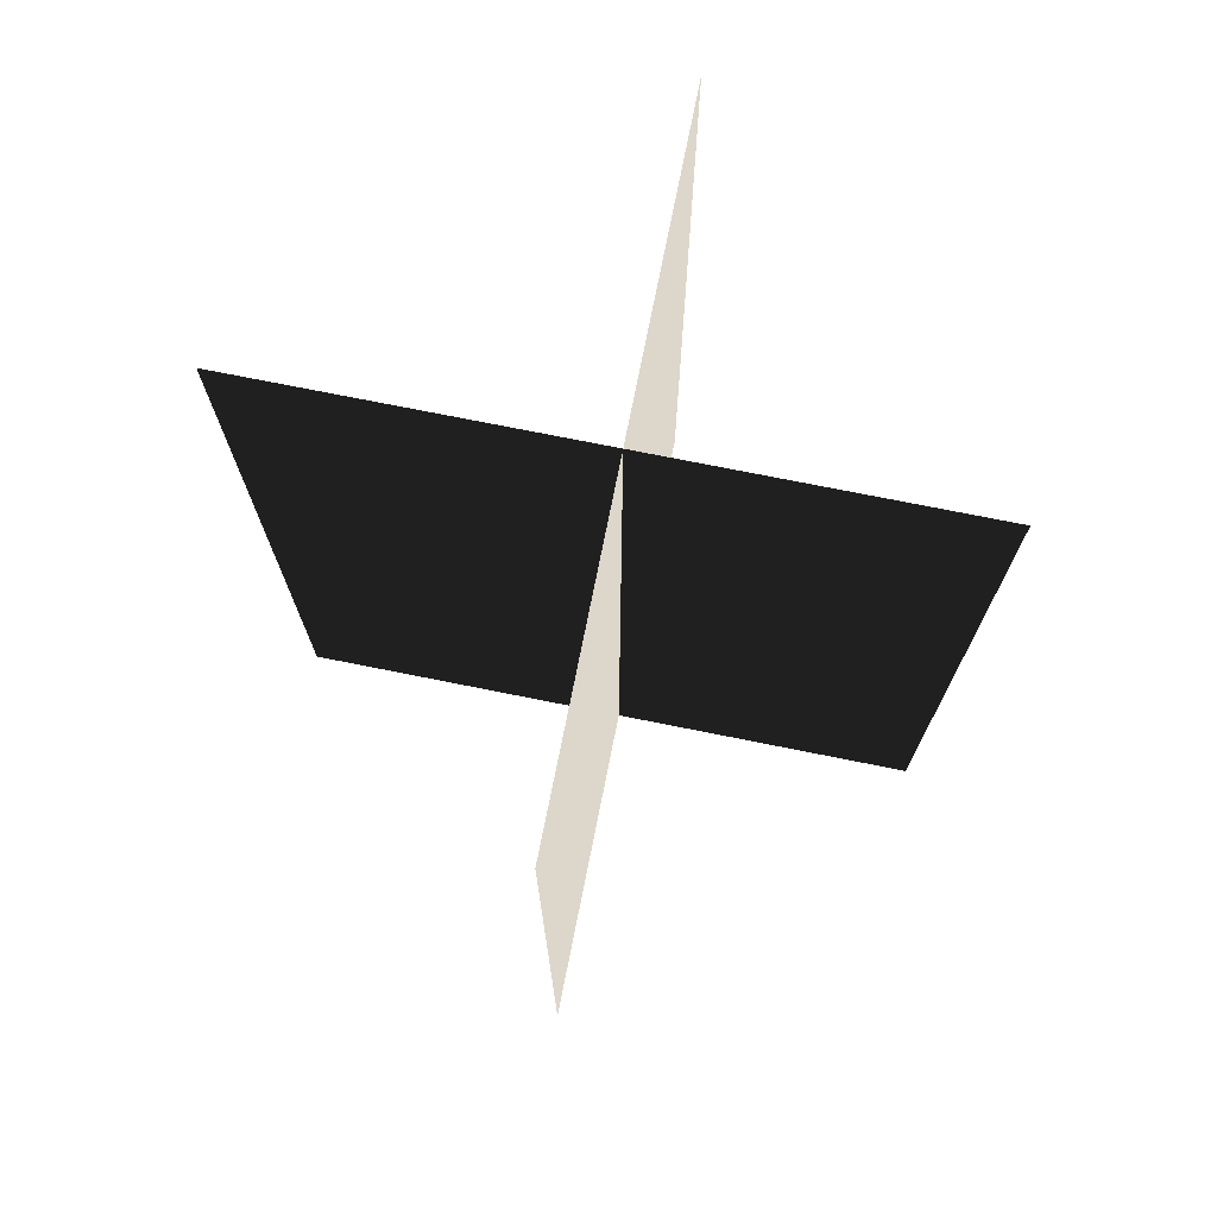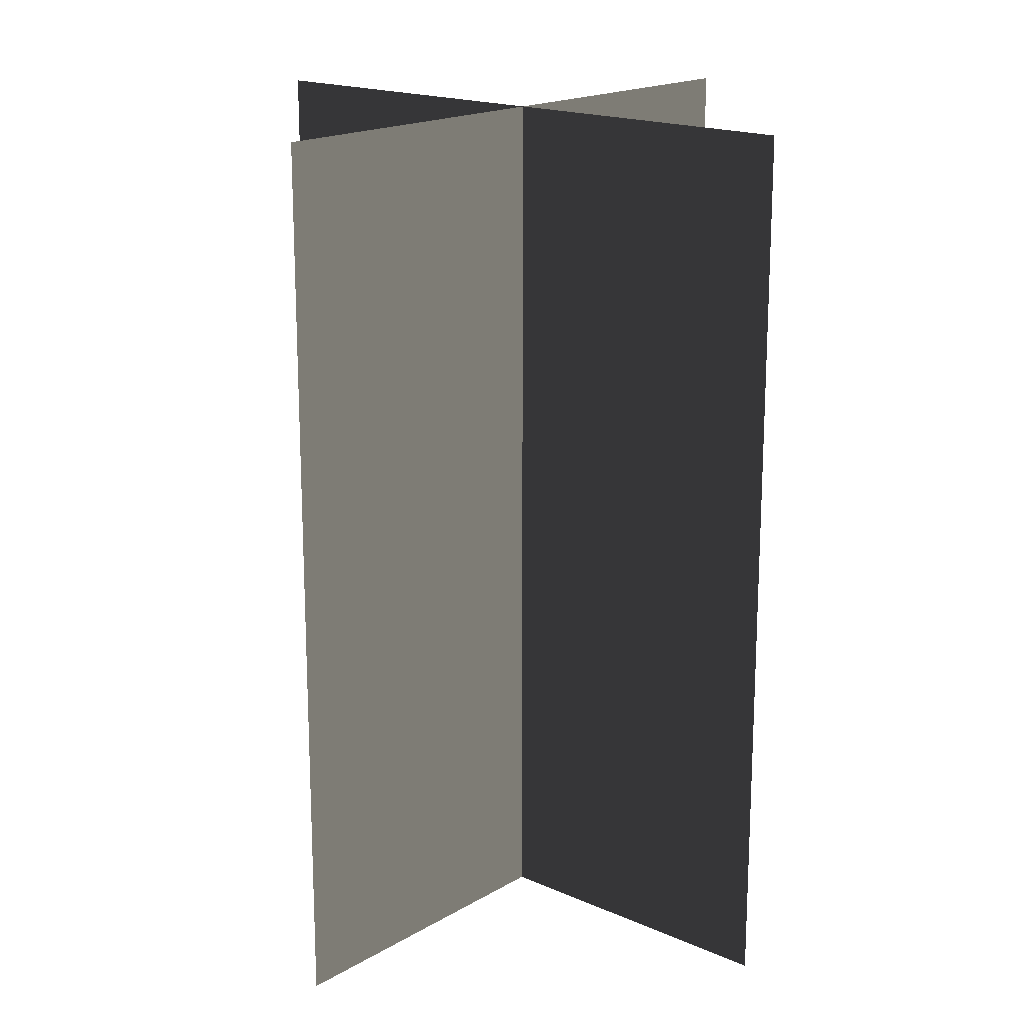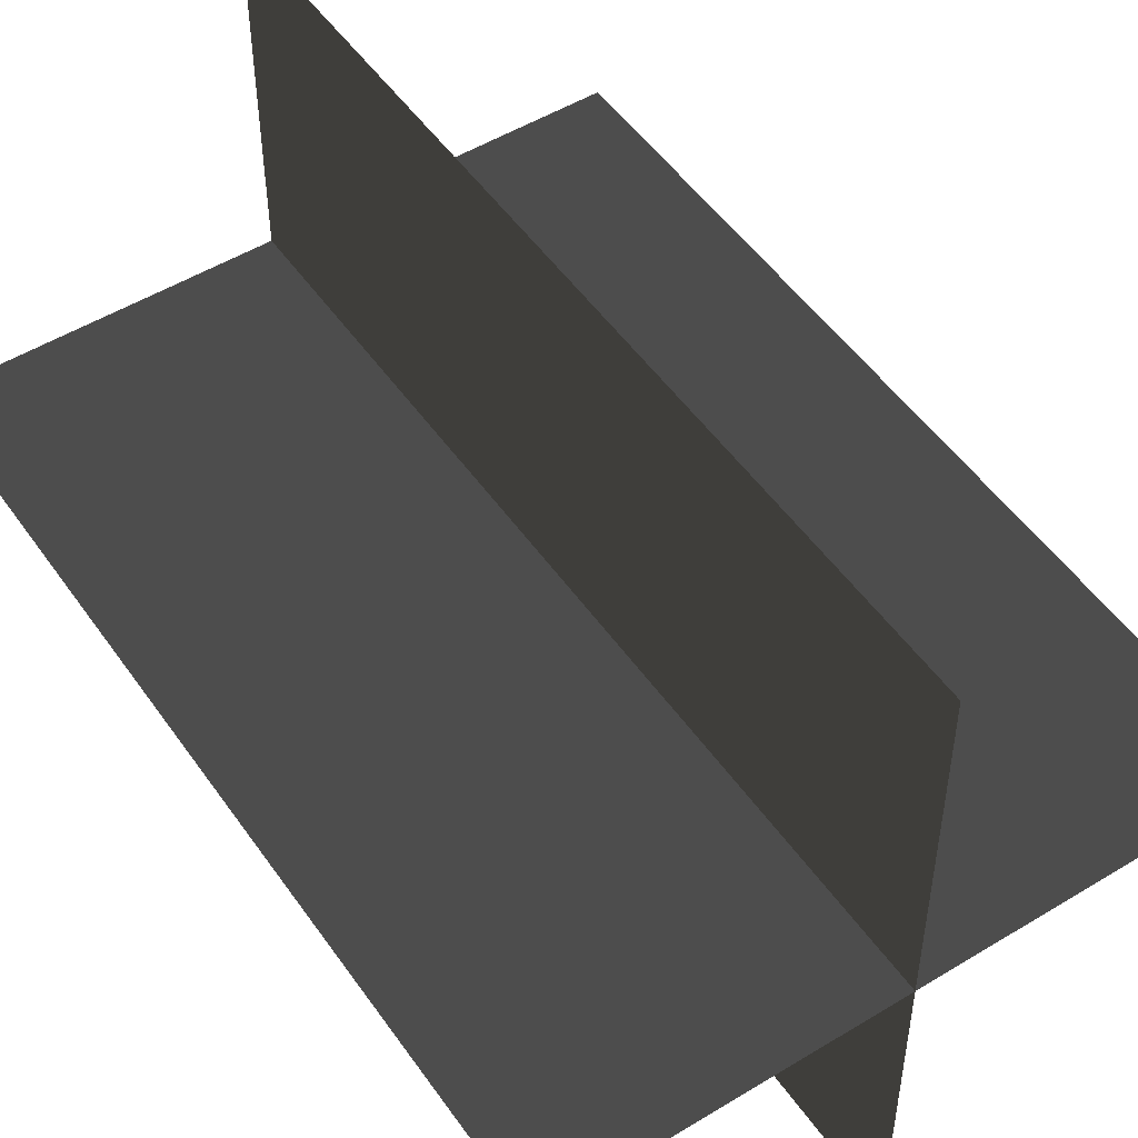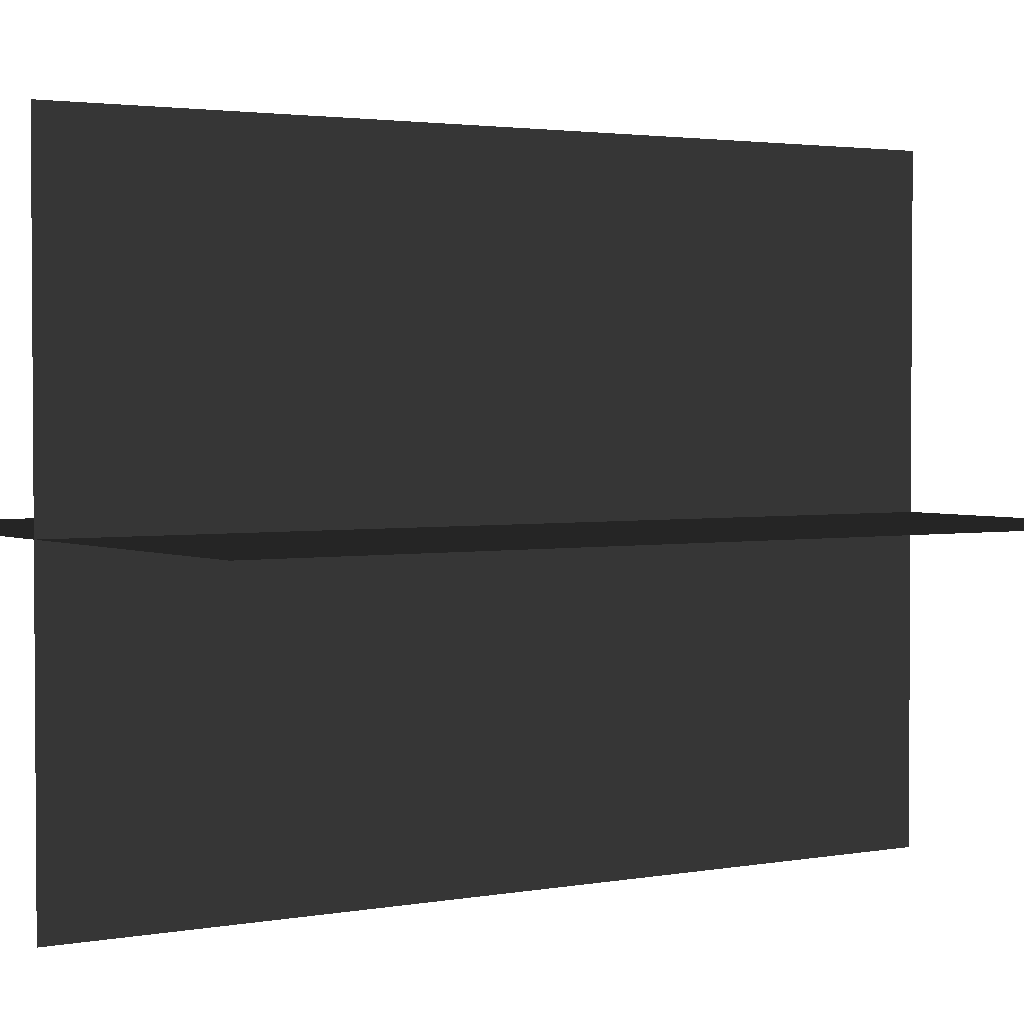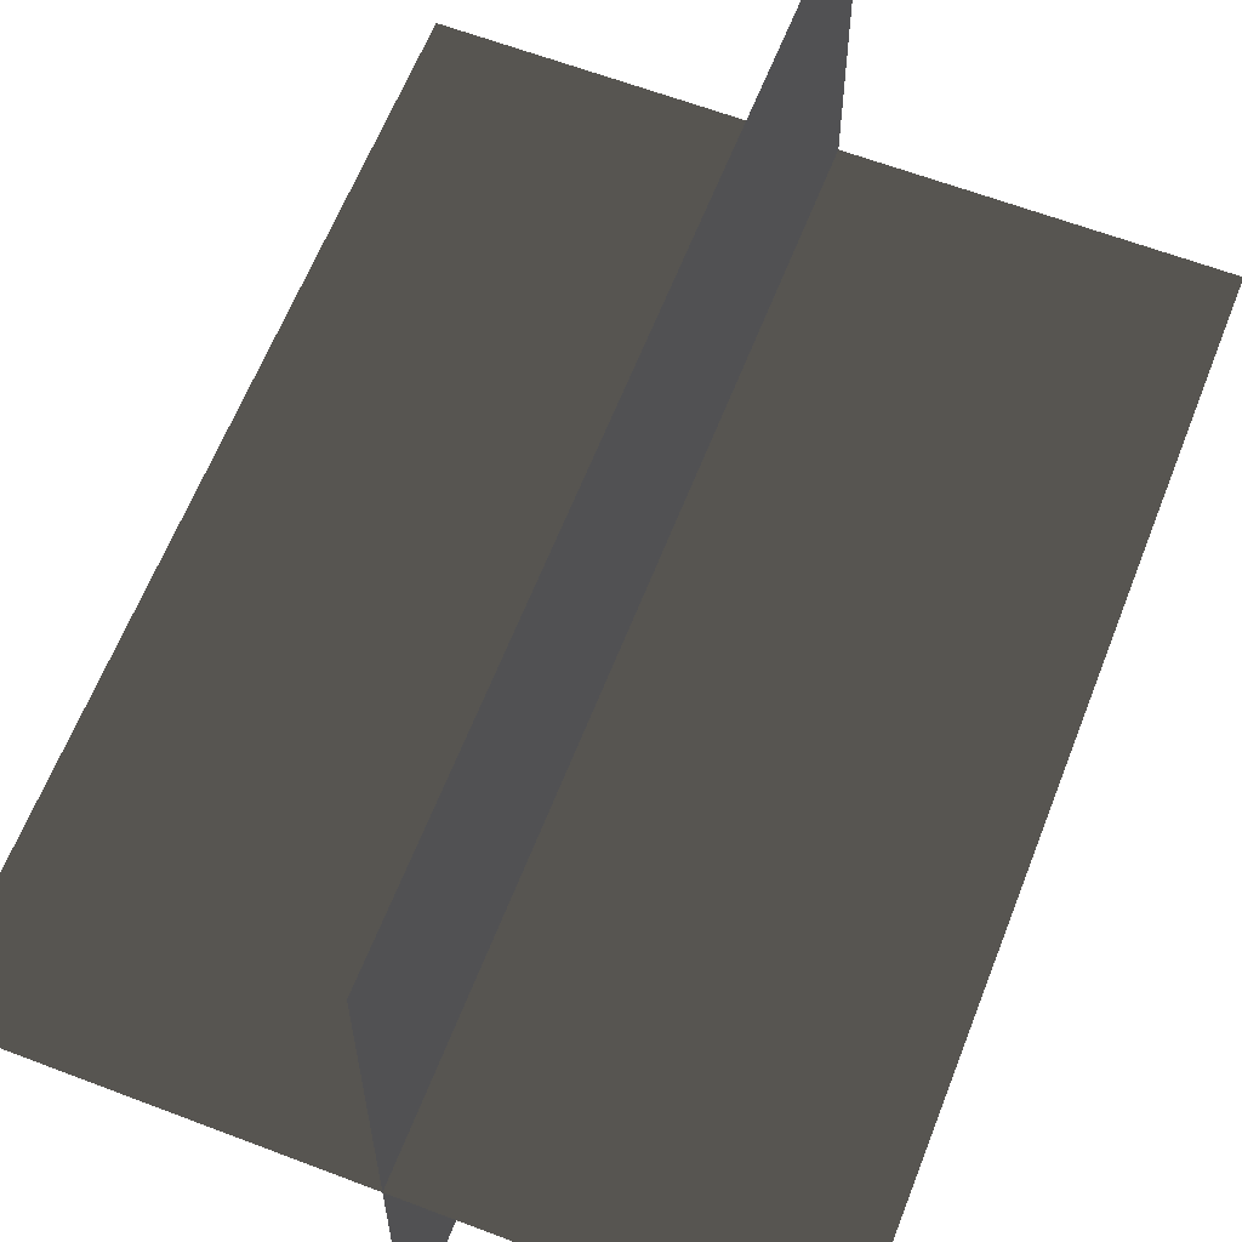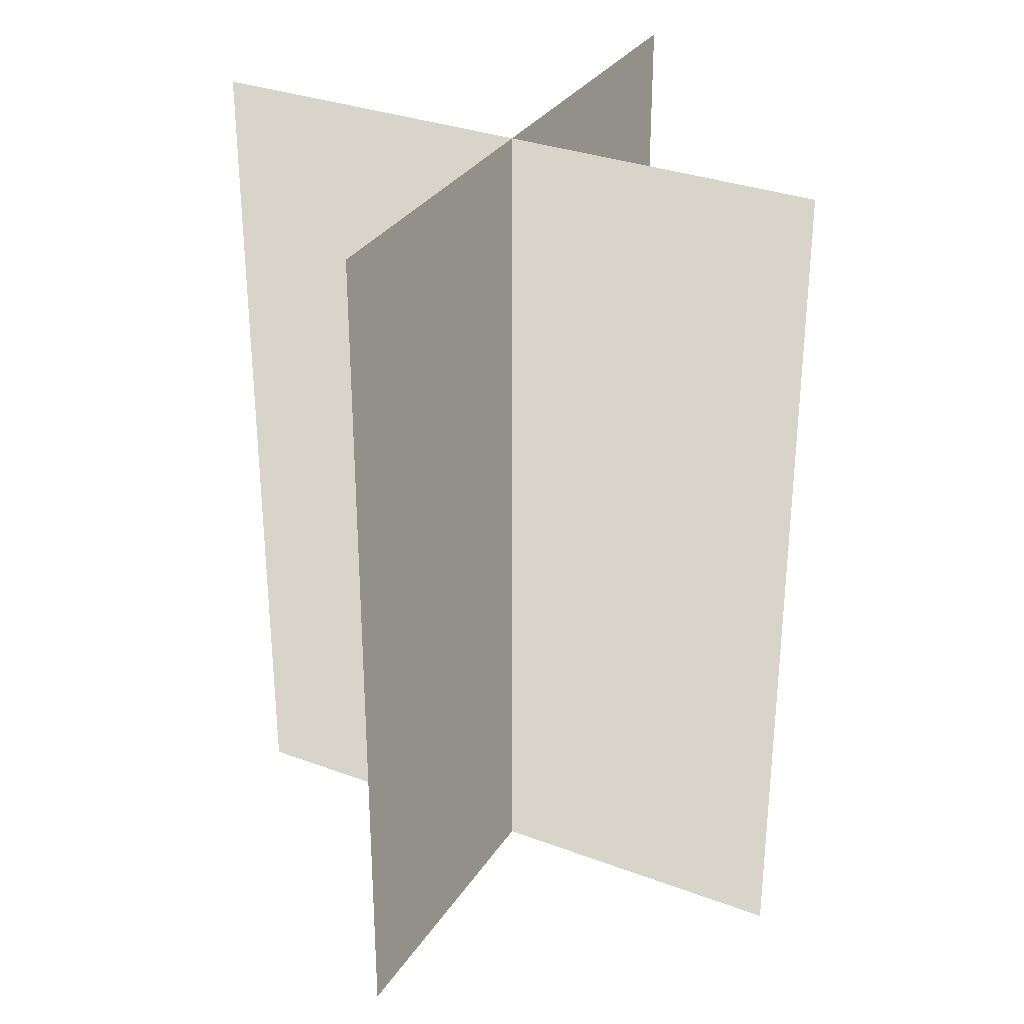
<metadata>
{"format":"obj","ext":"obj","renderer":"f3d","projection":"perspective","resolution":1024,"background":"white","views":[{"elev":74.4,"azim":-78.7,"up":"+Z"},{"elev":17.8,"azim":-49.0,"up":"+Z"},{"elev":50.7,"azim":146.3,"up":"+Y"},{"elev":2.5,"azim":56.6,"up":"+Y"},{"elev":62.1,"azim":21.2,"up":"+Y"},{"elev":31.8,"azim":27.8,"up":"+Z"}]}
</metadata>
<code>
v 0.005386 0.1548 1.91e-06
v 0.005386 0.1548 0.4323
v 0.005386 -0.1631 1.867e-06
v 0.005386 -0.1631 0.4323
v -0.1562 -0.009194 1.888e-06
v -0.1562 -0.009194 0.4323
v 0.1617 -0.009193 1.888e-06
v 0.1617 -0.009193 0.4323
g Palm_Tree_22828_576
f 1 3 2
f 2 3 4
f 5 7 6
f 6 7 8

</code>
